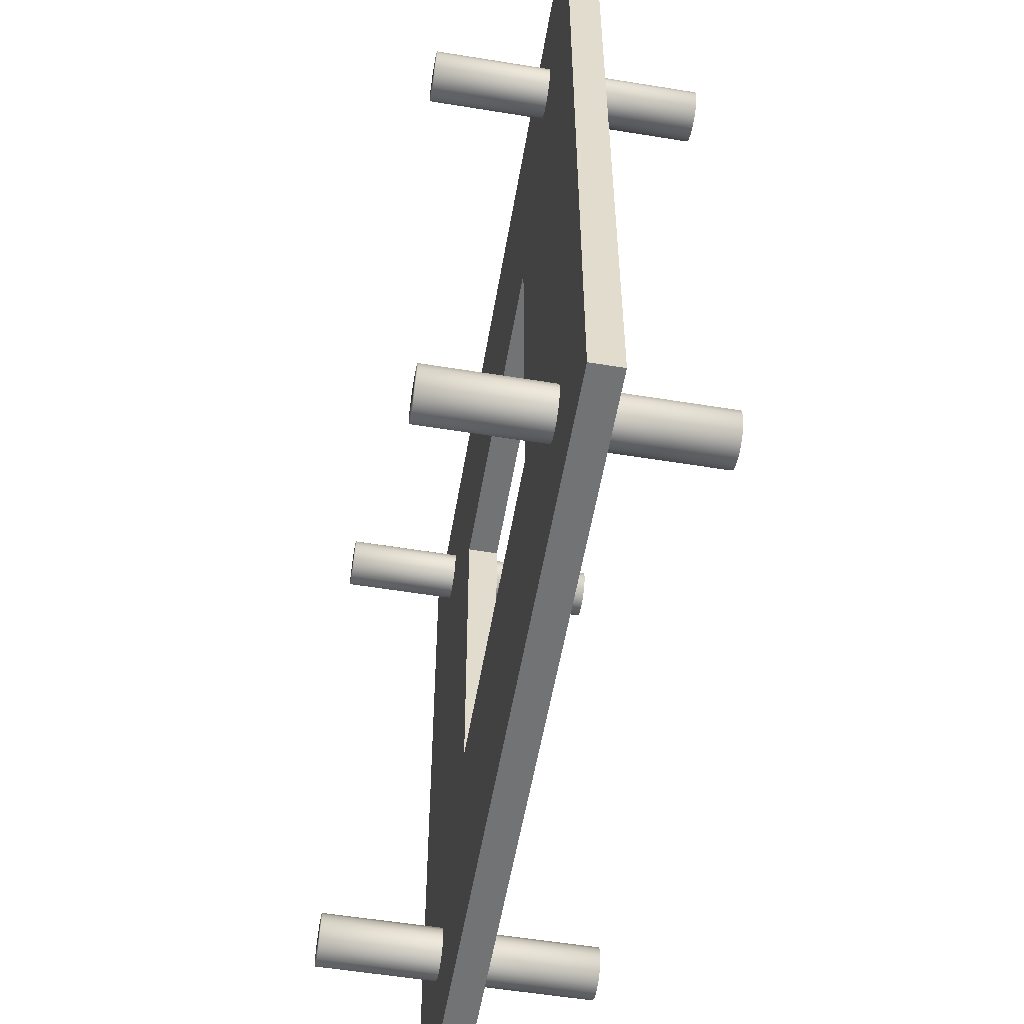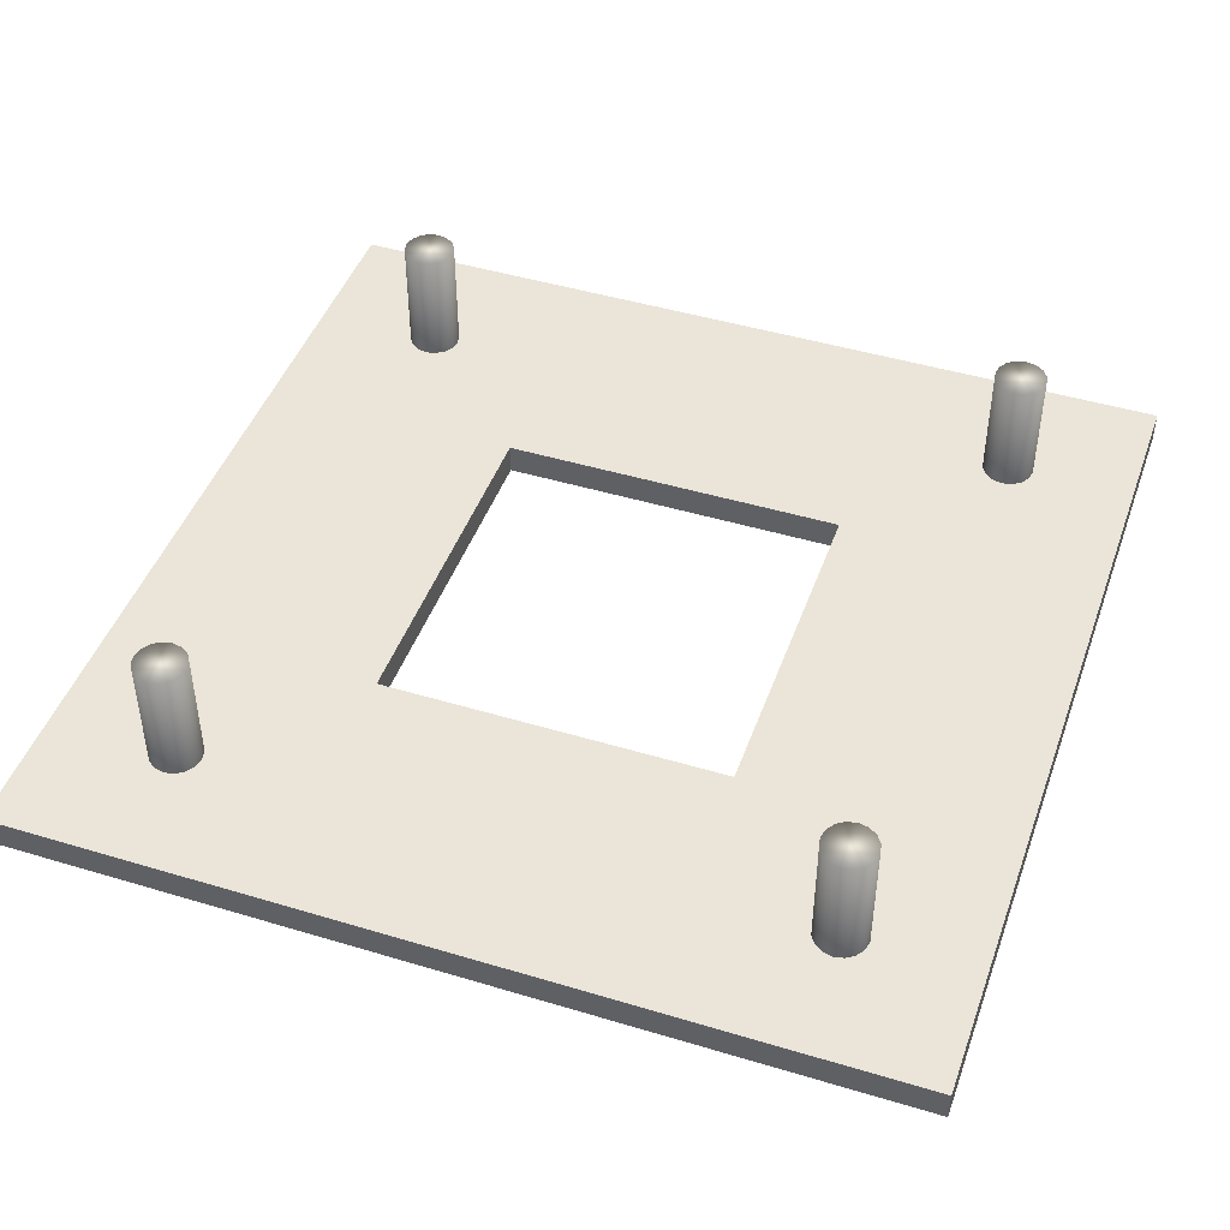
<metadata>
{"format":"obj","ext":"obj","renderer":"f3d","projection":"perspective","resolution":1024,"background":"white","views":[{"elev":-55.7,"azim":-99.7,"up":"+Z"},{"elev":45.5,"azim":-160.8,"up":"+Y"}]}
</metadata>
<code>
v 0.3452 0.1062 -0.3452
v -0.3452 0.1062 0.3452
v 0.3452 0.1062 0.3452
v -0.3452 0.1062 -0.3452
v 0.3452 0.1022 0.3452
v -0.3452 0.1022 -0.3452
v -0.3452 0.1022 0.3452
v 0.3452 0.1022 -0.3452
v -0.3452 -0.01416 0.3452
v -0.2448 -0.01416 0.2649
v 0.3452 -0.01416 0.3452
v -0.2525 -0.01416 0.2634
v 0.2448 -0.01416 0.2649
v -0.3452 0.009919 0.3452
v -0.259 -0.01416 0.259
v 0.2525 -0.01416 0.2634
v -0.2371 -0.01416 0.2634
v 0.3452 0.009919 0.3452
v -0.3452 -0.01416 -0.3452
v -0.2634 -0.01416 0.2525
v 0.259 -0.01416 0.259
v 0.2371 -0.01416 0.2634
v 0.3452 0.009919 -0.3452
v 0.2448 0.009919 0.2649
v -0.3452 0.009919 -0.3452
v -0.2649 -0.01416 0.2448
v 0.2634 -0.01416 0.2525
v -0.2306 -0.01416 0.259
v 0.3452 -0.01416 -0.3452
v 0.2649 0.009919 0.2448
v 0.2525 0.009919 0.2634
v -0.2448 0.009919 0.2649
v -0.2649 0.009919 0.2448
v -0.2634 -0.01416 0.2371
v 0.2649 -0.01416 0.2448
v 0.2306 -0.01416 0.259
v 0.2634 0.009919 0.2525
v 0.2634 0.009919 0.2371
v 0.259 0.009919 0.259
v -0.2525 0.009919 0.2634
v 0.2371 0.009919 0.2634
v -0.2634 0.009919 0.2525
v -0.2634 0.009919 0.2371
v -0.2448 0.009919 -0.2649
v -0.259 -0.01416 0.2306
v -0.2263 -0.01416 0.2525
v 0.2634 -0.01416 0.2371
v 0.2448 -0.01416 -0.2649
v 0.259 0.009919 0.2306
v -0.259 0.009919 0.259
v -0.2371 0.009919 0.2634
v -0.259 0.009919 0.2306
v -0.2525 0.009919 -0.2634
v 0.2448 0.009919 -0.2649
v -0.2525 -0.01416 0.2263
v 0.2263 -0.01416 0.2525
v 0.259 -0.01416 0.2306
v 0.2525 -0.01416 -0.2634
v -0.2448 -0.01416 -0.2649
v 0.2525 0.009919 0.2263
v 0.2306 0.009919 0.259
v -0.2525 0.009919 0.2263
v -0.259 0.009919 -0.259
v 0.2525 0.009919 -0.2634
v -0.2371 0.009919 -0.2634
v -0.2448 -0.01416 0.2247
v -0.2247 -0.01416 0.2448
v 0.2525 -0.01416 0.2263
v 0.259 -0.01416 -0.259
v -0.2525 -0.01416 -0.2634
v 0.2371 -0.01416 -0.2634
v 0.2448 0.009919 0.2247
v -0.2306 0.009919 0.259
v -0.2448 0.009919 0.2247
v -0.2634 0.009919 -0.2525
v 0.259 0.009919 -0.259
v 0.2371 0.009919 -0.2634
v -0.1365 -0.01416 0.1365
v 0.2247 -0.01416 0.2448
v 0.2448 -0.01416 0.2247
v 0.2634 -0.01416 -0.2525
v -0.259 -0.01416 -0.259
v -0.2371 -0.01416 -0.2634
v 0.1365 0.009919 0.1365
v 0.2263 0.009919 0.2525
v -0.1365 0.009919 0.1365
v -0.2649 0.009919 -0.2448
v 0.2634 0.009919 -0.2525
v -0.2306 0.009919 -0.259
v -0.259 -0.01416 -0.2306
v -0.2263 -0.01416 0.2371
v 0.1365 -0.01416 0.1365
v 0.2649 -0.01416 -0.2448
v -0.2634 -0.01416 -0.2525
v 0.2306 -0.01416 -0.259
v 0.259 0.009919 -0.2306
v -0.2263 0.009919 0.2525
v -0.259 0.009919 -0.2306
v -0.2634 0.009919 -0.2371
v 0.2649 0.009919 -0.2448
v 0.2306 0.009919 -0.259
v -0.2634 -0.01416 -0.2371
v -0.1365 -0.01416 -0.1365
v 0.2371 -0.01416 0.2263
v 0.2263 -0.01416 0.2371
v 0.259 -0.01416 -0.2306
v 0.2634 -0.01416 -0.2371
v -0.2649 -0.01416 -0.2448
v -0.2306 -0.01416 -0.259
v 0.2634 0.009919 -0.2371
v 0.1365 0.009919 -0.1365
v -0.2371 0.009919 0.2263
v 0.2247 0.009919 0.2448
v -0.1365 0.009919 -0.1365
v -0.2263 0.009919 -0.2525
v -0.2525 -0.01416 -0.2263
v -0.2371 -0.01416 0.2263
v -0.2306 -0.01416 0.2306
v 0.1365 -0.01416 -0.1365
v 0.2263 -0.01416 -0.2525
v 0.2525 0.009919 -0.2263
v 0.2371 0.009919 0.2263
v -0.2247 0.009919 0.2448
v -0.2525 0.009919 -0.2263
v 0.2263 0.009919 -0.2525
v 0.2306 -0.01416 0.2306
v 0.2525 -0.01416 -0.2263
v -0.2263 -0.01416 -0.2525
v -0.2306 0.009919 0.2306
v 0.2263 0.009919 0.2371
v -0.2448 0.009919 -0.2247
v -0.2247 0.009919 -0.2448
v -0.2448 -0.01416 -0.2247
v 0.2448 -0.01416 -0.2247
v 0.2247 -0.01416 -0.2448
v 0.2448 0.009919 -0.2247
v 0.2306 0.009919 0.2306
v -0.2263 0.009919 0.2371
v 0.2247 0.009919 -0.2448
v -0.2247 -0.01416 -0.2448
v 0.2371 0.009919 -0.2263
v -0.2263 0.009919 -0.2371
v -0.2371 -0.01416 -0.2263
v 0.2263 -0.01416 -0.2371
v -0.2371 0.009919 -0.2263
v 0.2263 0.009919 -0.2371
v 0.2371 -0.01416 -0.2263
v -0.2263 -0.01416 -0.2371
v 0.2306 0.009919 -0.2306
v -0.2306 0.009919 -0.2306
v -0.2306 -0.01416 -0.2306
v 0.2306 -0.01416 -0.2306
v 0.2247 0.1022 0.2448
v 0.2263 -0.1105 0.2371
v 0.2247 -0.1105 0.2448
v 0.2263 0.1022 0.2371
v 0.2649 -0.1105 0.2448
v 0.2263 0.1022 0.2525
v 0.2634 0.1022 0.2371
v 0.2306 -0.1105 0.2306
v 0.2634 -0.1105 0.2525
v 0.2634 -0.1105 0.2371
v 0.2263 -0.1105 0.2525
v 0.2649 0.1022 0.2448
v 0.259 0.1022 0.2306
v 0.2306 0.1022 0.2306
v 0.2306 0.1022 0.259
v 0.2634 0.1022 0.2525
v 0.2371 0.1022 0.2263
v 0.259 -0.1105 0.2306
v 0.259 -0.1105 0.259
v 0.2306 -0.1105 0.259
v 0.2525 0.1022 0.2263
v 0.2371 -0.1105 0.2263
v 0.2371 -0.1105 0.2634
v 0.259 0.1022 0.259
v 0.2525 -0.1105 0.2263
v 0.2448 0.1022 0.2247
v 0.2525 -0.1105 0.2634
v 0.2371 0.1022 0.2634
v 0.2448 -0.1105 0.2247
v 0.2525 0.1022 0.2634
v 0.2448 -0.1105 0.2649
v 0.2448 0.1022 0.2649
v 0.2247 0.1022 -0.2448
v 0.2263 -0.1105 -0.2525
v 0.2247 -0.1105 -0.2448
v 0.2263 0.1022 -0.2525
v 0.2649 -0.1105 -0.2448
v 0.2263 0.1022 -0.2371
v 0.2634 0.1022 -0.2525
v 0.2306 -0.1105 -0.259
v 0.2634 -0.1105 -0.2371
v 0.2634 -0.1105 -0.2525
v 0.2263 -0.1105 -0.2371
v 0.2649 0.1022 -0.2448
v 0.259 0.1022 -0.259
v 0.2306 0.1022 -0.259
v 0.2306 0.1022 -0.2306
v 0.2634 0.1022 -0.2371
v 0.2371 0.1022 -0.2634
v 0.259 -0.1105 -0.259
v 0.259 -0.1105 -0.2306
v 0.2306 -0.1105 -0.2306
v 0.2525 0.1022 -0.2634
v 0.2371 -0.1105 -0.2634
v 0.2371 -0.1105 -0.2263
v 0.259 0.1022 -0.2306
v 0.2525 -0.1105 -0.2634
v 0.2448 0.1022 -0.2649
v 0.2525 -0.1105 -0.2263
v 0.2371 0.1022 -0.2263
v 0.2448 -0.1105 -0.2649
v 0.2525 0.1022 -0.2263
v 0.2448 -0.1105 -0.2247
v 0.2448 0.1022 -0.2247
v -0.2649 0.1022 -0.2448
v -0.2634 -0.1105 -0.2525
v -0.2649 -0.1105 -0.2448
v -0.2634 0.1022 -0.2525
v -0.2247 -0.1105 -0.2448
v -0.2634 0.1022 -0.2371
v -0.2263 0.1022 -0.2525
v -0.259 -0.1105 -0.259
v -0.2263 -0.1105 -0.2371
v -0.2263 -0.1105 -0.2525
v -0.2634 -0.1105 -0.2371
v -0.2247 0.1022 -0.2448
v -0.2306 0.1022 -0.259
v -0.259 0.1022 -0.259
v -0.259 0.1022 -0.2306
v -0.2263 0.1022 -0.2371
v -0.2525 0.1022 -0.2634
v -0.2306 -0.1105 -0.259
v -0.2306 -0.1105 -0.2306
v -0.259 -0.1105 -0.2306
v -0.2371 0.1022 -0.2634
v -0.2525 -0.1105 -0.2634
v -0.2525 -0.1105 -0.2263
v -0.2306 0.1022 -0.2306
v -0.2371 -0.1105 -0.2634
v -0.2448 0.1022 -0.2649
v -0.2371 -0.1105 -0.2263
v -0.2525 0.1022 -0.2263
v -0.2448 -0.1105 -0.2649
v -0.2371 0.1022 -0.2263
v -0.2448 -0.1105 -0.2247
v -0.2448 0.1022 -0.2247
v -0.2649 0.1022 0.2448
v -0.2634 -0.1105 0.2371
v -0.2649 -0.1105 0.2448
v -0.2634 0.1022 0.2371
v -0.2247 -0.1105 0.2448
v -0.2634 0.1022 0.2525
v -0.2263 0.1022 0.2371
v -0.259 -0.1105 0.2306
v -0.2263 -0.1105 0.2525
v -0.2263 -0.1105 0.2371
v -0.2634 -0.1105 0.2525
v -0.2247 0.1022 0.2448
v -0.2306 0.1022 0.2306
v -0.259 0.1022 0.2306
v -0.259 0.1022 0.259
v -0.2263 0.1022 0.2525
v -0.2525 0.1022 0.2263
v -0.2306 -0.1105 0.2306
v -0.2306 -0.1105 0.259
v -0.259 -0.1105 0.259
v -0.2371 0.1022 0.2263
v -0.2525 -0.1105 0.2263
v -0.2525 -0.1105 0.2634
v -0.2306 0.1022 0.259
v -0.2371 -0.1105 0.2263
v -0.2448 0.1022 0.2247
v -0.2371 -0.1105 0.2634
v -0.2525 0.1022 0.2634
v -0.2448 -0.1105 0.2247
v -0.2371 0.1022 0.2634
v -0.2448 -0.1105 0.2649
v -0.2448 0.1022 0.2649
g mesh1_mesh1-geometry
f 1 2 3
f 2 1 4
f 3 2 1
f 4 1 2
f 2 5 3
f 3 5 2
f 5 1 3
f 3 1 5
f 1 6 4
f 4 6 1
f 6 2 4
f 4 2 6
f 5 2 7
f 7 2 5
f 1 5 8
f 8 5 1
f 6 1 8
f 8 1 6
f 2 6 7
f 7 6 2
f 6 5 7
f 7 5 6
f 5 6 8
f 8 6 5
g mesh2_mesh2-geometry
f 9 10 11
f 10 9 12
f 11 10 9
f 12 9 10
f 13 11 10
f 10 11 13
f 11 14 9
f 9 14 11
f 12 9 15
f 15 9 12
f 16 11 13
f 13 11 16
f 17 13 10
f 10 13 17
f 14 11 18
f 18 11 14
f 14 19 9
f 9 19 14
f 15 9 20
f 20 9 15
f 21 11 16
f 16 11 21
f 13 17 22
f 22 17 13
f 11 23 18
f 18 23 11
f 18 24 14
f 14 24 18
f 19 14 25
f 25 14 19
f 26 9 19
f 19 9 26
f 20 9 26
f 26 9 20
f 27 11 21
f 21 11 27
f 22 17 28
f 28 17 22
f 23 11 29
f 29 11 23
f 30 18 23
f 23 18 30
f 24 18 31
f 31 18 24
f 32 14 24
f 24 14 32
f 14 33 25
f 25 33 14
f 23 19 25
f 25 19 23
f 26 19 34
f 34 19 26
f 35 11 27
f 27 11 35
f 22 28 36
f 36 28 22
f 11 35 29
f 29 35 11
f 19 23 29
f 29 23 19
f 37 18 30
f 30 18 37
f 30 23 38
f 38 23 30
f 31 18 39
f 39 18 31
f 40 14 32
f 32 14 40
f 41 32 24
f 24 32 41
f 33 14 42
f 42 14 33
f 25 33 43
f 43 33 25
f 25 44 23
f 23 44 25
f 34 19 45
f 45 19 34
f 36 28 46
f 46 28 36
f 29 35 47
f 47 35 29
f 29 48 19
f 19 48 29
f 39 18 37
f 37 18 39
f 38 23 49
f 49 23 38
f 50 14 40
f 40 14 50
f 32 41 51
f 51 41 32
f 42 14 50
f 50 14 42
f 25 43 52
f 52 43 25
f 25 53 44
f 44 53 25
f 54 23 44
f 44 23 54
f 45 19 55
f 55 19 45
f 36 46 56
f 56 46 36
f 29 47 57
f 57 47 29
f 29 58 48
f 48 58 29
f 59 19 48
f 48 19 59
f 49 23 60
f 60 23 49
f 51 41 61
f 61 41 51
f 25 52 62
f 62 52 25
f 25 63 53
f 53 63 25
f 64 23 54
f 54 23 64
f 65 54 44
f 44 54 65
f 55 19 66
f 66 19 55
f 56 46 67
f 67 46 56
f 29 57 68
f 68 57 29
f 29 69 58
f 58 69 29
f 70 19 59
f 59 19 70
f 71 59 48
f 48 59 71
f 60 23 72
f 72 23 60
f 51 61 73
f 73 61 51
f 25 62 74
f 74 62 25
f 25 75 63
f 63 75 25
f 76 23 64
f 64 23 76
f 65 77 54
f 54 77 65
f 66 19 78
f 78 19 66
f 56 67 79
f 79 67 56
f 29 68 80
f 80 68 29
f 29 81 69
f 69 81 29
f 82 19 70
f 70 19 82
f 71 83 59
f 59 83 71
f 72 23 84
f 84 23 72
f 73 61 85
f 85 61 73
f 25 74 86
f 86 74 25
f 25 87 75
f 75 87 25
f 88 23 76
f 76 23 88
f 89 77 65
f 65 77 89
f 78 19 90
f 90 19 78
f 66 78 80
f 80 78 66
f 79 67 91
f 91 67 79
f 29 80 92
f 92 80 29
f 29 93 81
f 81 93 29
f 94 19 82
f 82 19 94
f 95 83 71
f 71 83 95
f 84 23 96
f 96 23 84
f 72 84 74
f 74 84 72
f 73 85 97
f 97 85 73
f 86 74 84
f 84 74 86
f 25 86 98
f 98 86 25
f 25 99 87
f 87 99 25
f 100 23 88
f 88 23 100
f 89 101 77
f 77 101 89
f 90 19 102
f 102 19 90
f 78 90 103
f 103 90 78
f 92 80 78
f 78 80 92
f 104 66 80
f 80 66 104
f 79 91 105
f 105 91 79
f 29 92 106
f 106 92 29
f 29 107 93
f 93 107 29
f 108 19 94
f 94 19 108
f 95 109 83
f 83 109 95
f 96 23 110
f 110 23 96
f 84 96 111
f 111 96 84
f 112 72 74
f 74 72 112
f 97 85 113
f 113 85 97
f 84 78 86
f 86 78 84
f 98 86 114
f 114 86 98
f 25 98 99
f 99 98 25
f 110 23 100
f 100 23 110
f 115 101 89
f 89 101 115
f 102 19 108
f 108 19 102
f 103 90 116
f 116 90 103
f 114 78 103
f 103 78 114
f 78 84 92
f 92 84 78
f 104 117 66
f 66 117 104
f 105 91 118
f 118 91 105
f 106 92 119
f 119 92 106
f 29 106 107
f 107 106 29
f 120 109 95
f 95 109 120
f 111 96 121
f 121 96 111
f 119 84 111
f 111 84 119
f 112 122 72
f 72 122 112
f 97 113 123
f 123 113 97
f 78 114 86
f 86 114 78
f 98 114 124
f 124 114 98
f 115 125 101
f 101 125 115
f 103 116 119
f 119 116 103
f 119 114 103
f 103 114 119
f 84 119 92
f 92 119 84
f 126 117 104
f 104 117 126
f 105 118 126
f 126 118 105
f 106 119 127
f 127 119 106
f 120 128 109
f 109 128 120
f 111 121 114
f 114 121 111
f 114 119 111
f 111 119 114
f 129 122 112
f 112 122 129
f 123 113 130
f 130 113 123
f 124 114 131
f 131 114 124
f 132 125 115
f 115 125 132
f 119 116 133
f 133 116 119
f 126 118 117
f 117 118 126
f 127 119 134
f 134 119 127
f 135 128 120
f 120 128 135
f 114 121 136
f 136 121 114
f 129 137 122
f 122 137 129
f 123 130 138
f 138 130 123
f 131 114 136
f 136 114 131
f 132 139 125
f 125 139 132
f 134 119 133
f 133 119 134
f 135 140 128
f 128 140 135
f 138 137 129
f 129 137 138
f 138 130 137
f 137 130 138
f 141 131 136
f 136 131 141
f 142 139 132
f 132 139 142
f 143 134 133
f 133 134 143
f 144 140 135
f 135 140 144
f 131 141 145
f 145 141 131
f 142 146 139
f 139 146 142
f 134 143 147
f 147 143 134
f 144 148 140
f 140 148 144
f 145 141 149
f 149 141 145
f 150 146 142
f 142 146 150
f 147 143 151
f 151 143 147
f 152 148 144
f 144 148 152
f 145 149 150
f 150 149 145
f 150 149 146
f 146 149 150
f 147 151 152
f 152 151 147
f 152 151 148
f 148 151 152
g mesh3_mesh3-geometry
f 153 154 155
f 154 153 156
f 155 154 153
f 156 153 154
f 157 155 154
f 154 155 157
f 155 158 153
f 153 158 155
f 153 159 156
f 156 159 153
f 156 160 154
f 154 160 156
f 161 155 157
f 157 155 161
f 157 154 162
f 162 154 157
f 158 155 163
f 163 155 158
f 158 164 153
f 153 164 158
f 153 164 159
f 159 164 153
f 156 159 165
f 165 159 156
f 160 156 166
f 166 156 160
f 162 154 160
f 160 154 162
f 161 163 155
f 155 163 161
f 164 161 157
f 157 161 164
f 159 157 162
f 162 157 159
f 163 167 158
f 158 167 163
f 158 168 164
f 164 168 158
f 157 159 164
f 164 159 157
f 162 165 159
f 159 165 162
f 156 165 166
f 166 165 156
f 169 160 166
f 166 160 169
f 162 160 170
f 170 160 162
f 171 163 161
f 161 163 171
f 161 164 168
f 168 164 161
f 167 163 172
f 172 163 167
f 167 168 158
f 158 168 167
f 165 162 170
f 170 162 165
f 166 165 173
f 173 165 166
f 160 169 174
f 174 169 160
f 166 173 169
f 169 173 166
f 170 160 174
f 174 160 170
f 171 172 163
f 163 172 171
f 168 171 161
f 161 171 168
f 175 167 172
f 172 167 175
f 167 176 168
f 168 176 167
f 177 165 170
f 170 165 177
f 165 177 173
f 173 177 165
f 178 174 169
f 169 174 178
f 169 173 178
f 178 173 169
f 170 174 177
f 177 174 170
f 179 172 171
f 171 172 179
f 171 168 176
f 176 168 171
f 167 175 180
f 180 175 167
f 179 175 172
f 172 175 179
f 180 176 167
f 167 176 180
f 181 173 177
f 177 173 181
f 174 178 181
f 181 178 174
f 173 181 178
f 178 181 173
f 177 174 181
f 181 174 177
f 171 182 179
f 179 182 171
f 182 171 176
f 176 171 182
f 183 180 175
f 175 180 183
f 175 179 183
f 183 179 175
f 180 182 176
f 176 182 180
f 184 179 182
f 182 179 184
f 180 183 184
f 184 183 180
f 179 184 183
f 183 184 179
f 182 180 184
f 184 180 182
g mesh3_mesh3-geometry
f 185 186 187
f 186 185 188
f 187 186 185
f 188 185 186
f 189 187 186
f 186 187 189
f 187 190 185
f 185 190 187
f 185 191 188
f 188 191 185
f 188 192 186
f 186 192 188
f 193 187 189
f 189 187 193
f 189 186 194
f 194 186 189
f 190 187 195
f 195 187 190
f 190 196 185
f 185 196 190
f 185 196 191
f 191 196 185
f 188 191 197
f 197 191 188
f 192 188 198
f 198 188 192
f 194 186 192
f 192 186 194
f 193 195 187
f 187 195 193
f 196 193 189
f 189 193 196
f 191 189 194
f 194 189 191
f 195 199 190
f 190 199 195
f 190 200 196
f 196 200 190
f 189 191 196
f 196 191 189
f 194 197 191
f 191 197 194
f 188 197 198
f 198 197 188
f 201 192 198
f 198 192 201
f 194 192 202
f 202 192 194
f 203 195 193
f 193 195 203
f 193 196 200
f 200 196 193
f 199 195 204
f 204 195 199
f 199 200 190
f 190 200 199
f 197 194 202
f 202 194 197
f 198 197 205
f 205 197 198
f 192 201 206
f 206 201 192
f 198 205 201
f 201 205 198
f 202 192 206
f 206 192 202
f 203 204 195
f 195 204 203
f 200 203 193
f 193 203 200
f 207 199 204
f 204 199 207
f 199 208 200
f 200 208 199
f 209 197 202
f 202 197 209
f 197 209 205
f 205 209 197
f 210 206 201
f 201 206 210
f 201 205 210
f 210 205 201
f 202 206 209
f 209 206 202
f 211 204 203
f 203 204 211
f 203 200 208
f 208 200 203
f 199 207 212
f 212 207 199
f 211 207 204
f 204 207 211
f 212 208 199
f 199 208 212
f 213 205 209
f 209 205 213
f 206 210 213
f 213 210 206
f 205 213 210
f 210 213 205
f 209 206 213
f 213 206 209
f 203 214 211
f 211 214 203
f 214 203 208
f 208 203 214
f 215 212 207
f 207 212 215
f 207 211 215
f 215 211 207
f 212 214 208
f 208 214 212
f 216 211 214
f 214 211 216
f 212 215 216
f 216 215 212
f 211 216 215
f 215 216 211
f 214 212 216
f 216 212 214
g mesh3_mesh3-geometry
f 217 218 219
f 218 217 220
f 219 218 217
f 220 217 218
f 221 219 218
f 218 219 221
f 219 222 217
f 217 222 219
f 217 223 220
f 220 223 217
f 220 224 218
f 218 224 220
f 225 219 221
f 221 219 225
f 221 218 226
f 226 218 221
f 222 219 227
f 227 219 222
f 222 228 217
f 217 228 222
f 217 228 223
f 223 228 217
f 220 223 229
f 229 223 220
f 224 220 230
f 230 220 224
f 226 218 224
f 224 218 226
f 225 227 219
f 219 227 225
f 228 225 221
f 221 225 228
f 223 221 226
f 226 221 223
f 227 231 222
f 222 231 227
f 222 232 228
f 228 232 222
f 221 223 228
f 228 223 221
f 226 229 223
f 223 229 226
f 220 229 230
f 230 229 220
f 233 224 230
f 230 224 233
f 226 224 234
f 234 224 226
f 235 227 225
f 225 227 235
f 225 228 232
f 232 228 225
f 231 227 236
f 236 227 231
f 231 232 222
f 222 232 231
f 229 226 234
f 234 226 229
f 230 229 237
f 237 229 230
f 224 233 238
f 238 233 224
f 230 237 233
f 233 237 230
f 234 224 238
f 238 224 234
f 235 236 227
f 227 236 235
f 232 235 225
f 225 235 232
f 239 231 236
f 236 231 239
f 231 240 232
f 232 240 231
f 241 229 234
f 234 229 241
f 229 241 237
f 237 241 229
f 242 238 233
f 233 238 242
f 233 237 242
f 242 237 233
f 234 238 241
f 241 238 234
f 243 236 235
f 235 236 243
f 235 232 240
f 240 232 235
f 231 239 244
f 244 239 231
f 243 239 236
f 236 239 243
f 244 240 231
f 231 240 244
f 245 237 241
f 241 237 245
f 238 242 245
f 245 242 238
f 237 245 242
f 242 245 237
f 241 238 245
f 245 238 241
f 235 246 243
f 243 246 235
f 246 235 240
f 240 235 246
f 247 244 239
f 239 244 247
f 239 243 247
f 247 243 239
f 244 246 240
f 240 246 244
f 248 243 246
f 246 243 248
f 244 247 248
f 248 247 244
f 243 248 247
f 247 248 243
f 246 244 248
f 248 244 246
g mesh3_mesh3-geometry
f 249 250 251
f 250 249 252
f 251 250 249
f 252 249 250
f 253 251 250
f 250 251 253
f 251 254 249
f 249 254 251
f 249 255 252
f 252 255 249
f 252 256 250
f 250 256 252
f 257 251 253
f 253 251 257
f 253 250 258
f 258 250 253
f 254 251 259
f 259 251 254
f 254 260 249
f 249 260 254
f 249 260 255
f 255 260 249
f 252 255 261
f 261 255 252
f 256 252 262
f 262 252 256
f 258 250 256
f 256 250 258
f 257 259 251
f 251 259 257
f 260 257 253
f 253 257 260
f 255 253 258
f 258 253 255
f 259 263 254
f 254 263 259
f 254 264 260
f 260 264 254
f 253 255 260
f 260 255 253
f 258 261 255
f 255 261 258
f 252 261 262
f 262 261 252
f 265 256 262
f 262 256 265
f 258 256 266
f 266 256 258
f 267 259 257
f 257 259 267
f 257 260 264
f 264 260 257
f 263 259 268
f 268 259 263
f 263 264 254
f 254 264 263
f 261 258 266
f 266 258 261
f 262 261 269
f 269 261 262
f 256 265 270
f 270 265 256
f 262 269 265
f 265 269 262
f 266 256 270
f 270 256 266
f 267 268 259
f 259 268 267
f 264 267 257
f 257 267 264
f 271 263 268
f 268 263 271
f 263 272 264
f 264 272 263
f 273 261 266
f 266 261 273
f 261 273 269
f 269 273 261
f 274 270 265
f 265 270 274
f 265 269 274
f 274 269 265
f 266 270 273
f 273 270 266
f 275 268 267
f 267 268 275
f 267 264 272
f 272 264 267
f 263 271 276
f 276 271 263
f 275 271 268
f 268 271 275
f 276 272 263
f 263 272 276
f 277 269 273
f 273 269 277
f 270 274 277
f 277 274 270
f 269 277 274
f 274 277 269
f 273 270 277
f 277 270 273
f 267 278 275
f 275 278 267
f 278 267 272
f 272 267 278
f 279 276 271
f 271 276 279
f 271 275 279
f 279 275 271
f 276 278 272
f 272 278 276
f 280 275 278
f 278 275 280
f 276 279 280
f 280 279 276
f 275 280 279
f 279 280 275
f 278 276 280
f 280 276 278

</code>
